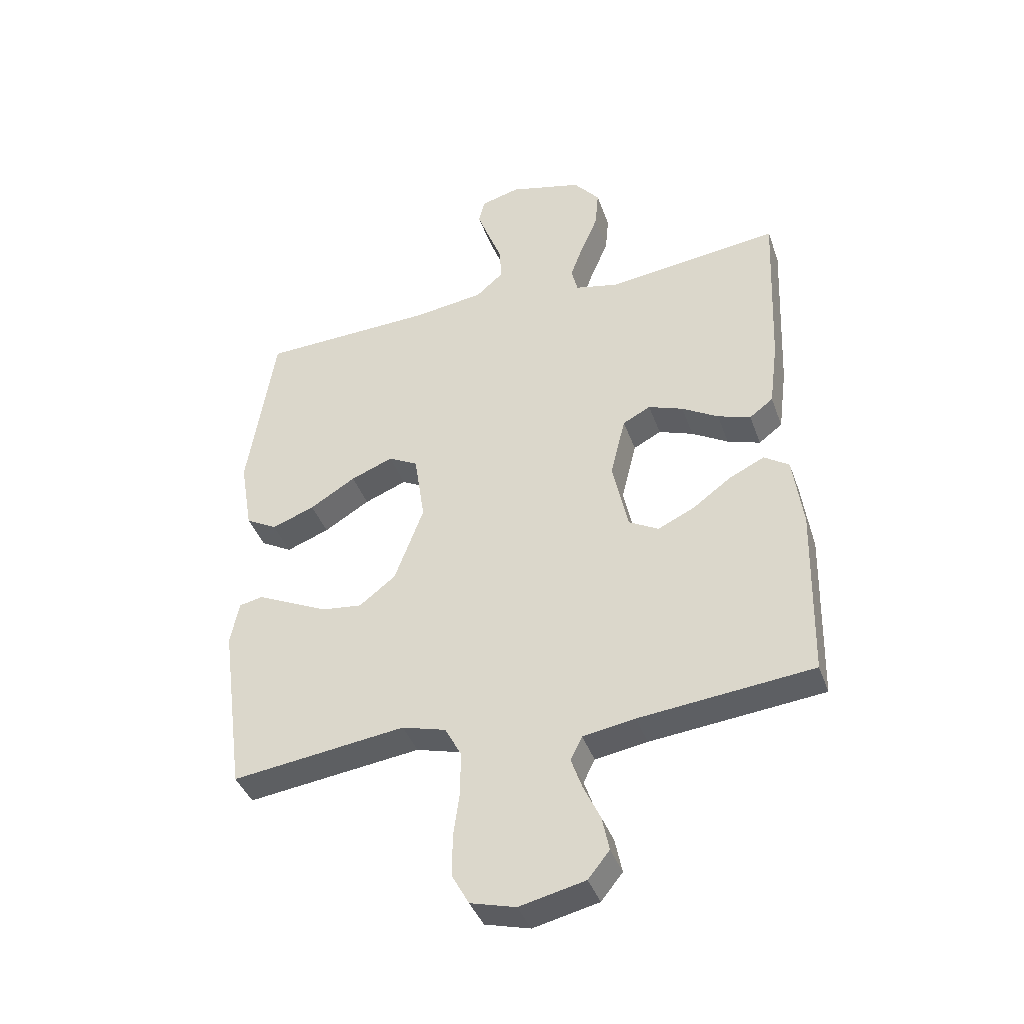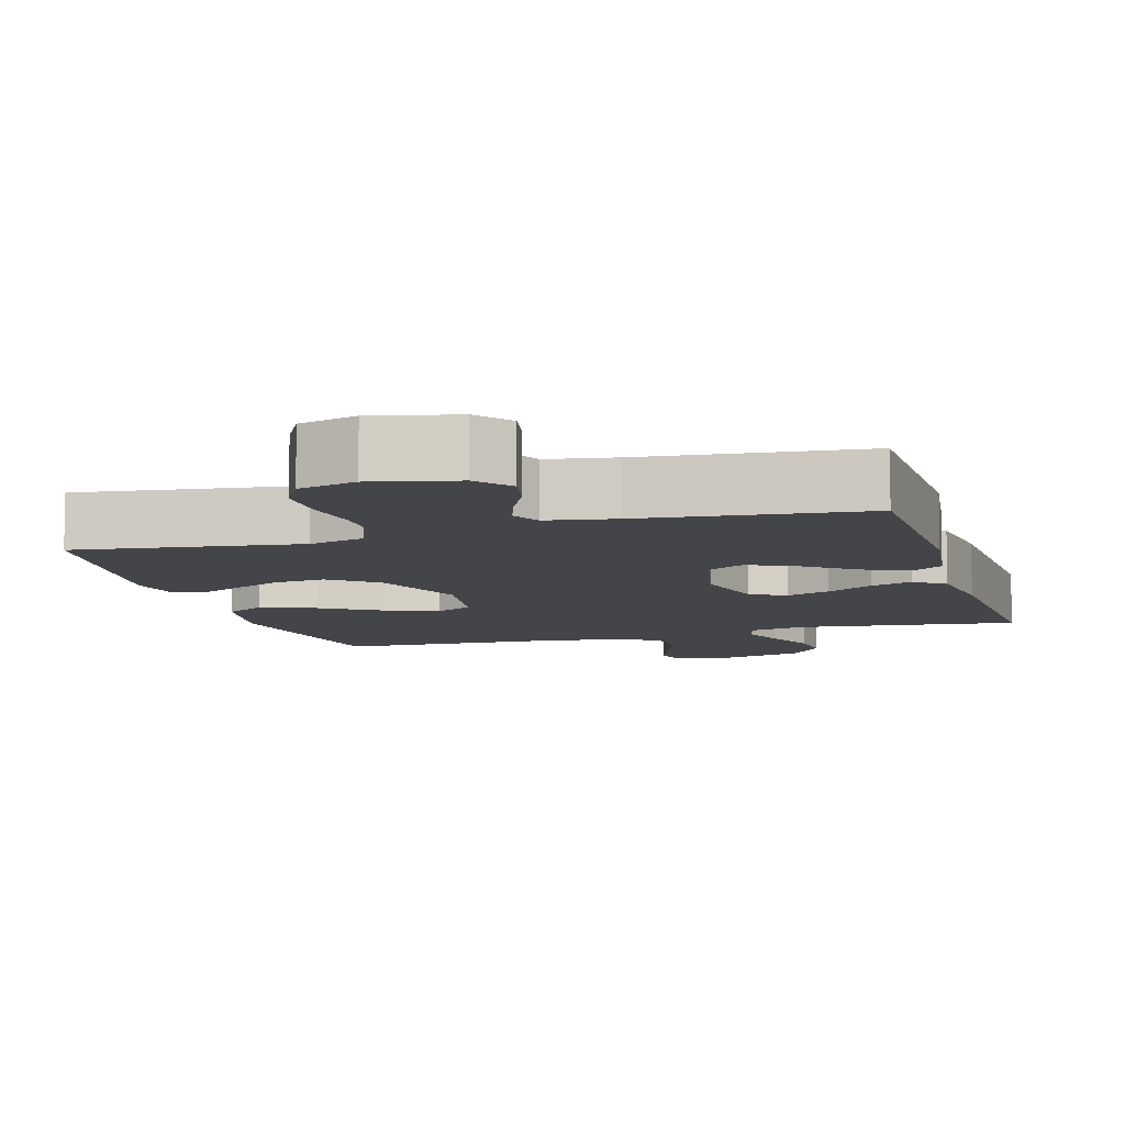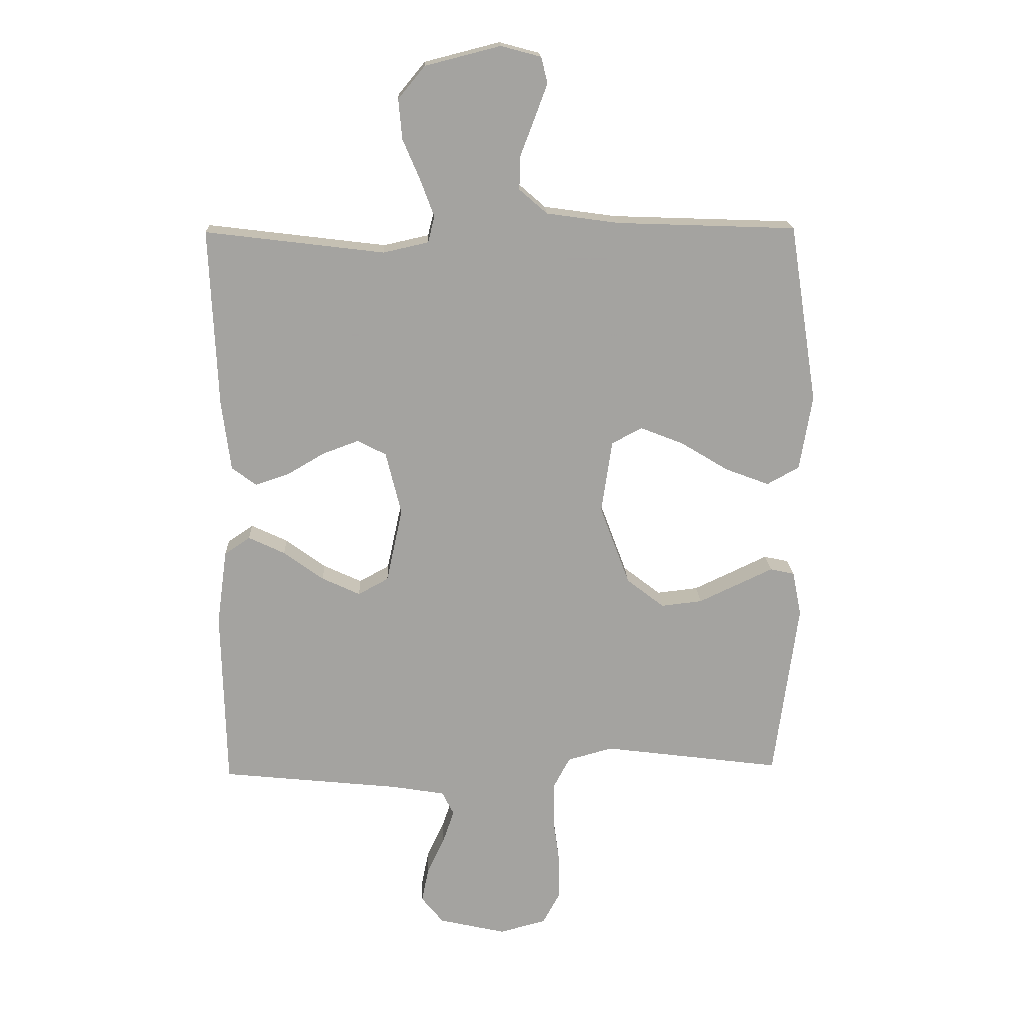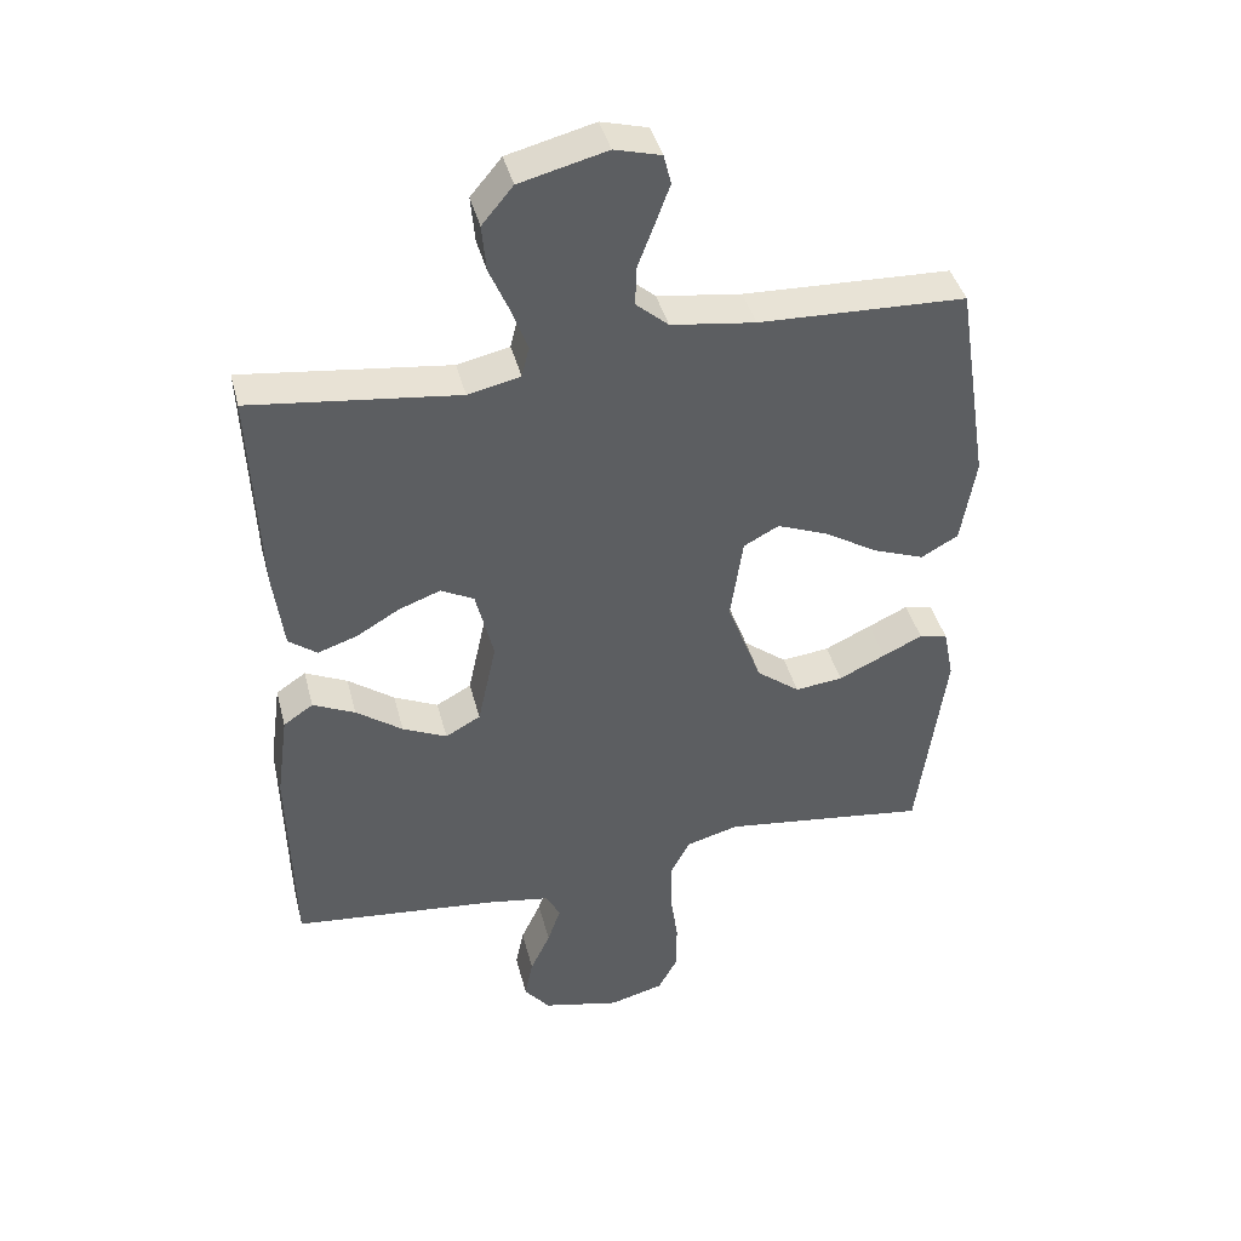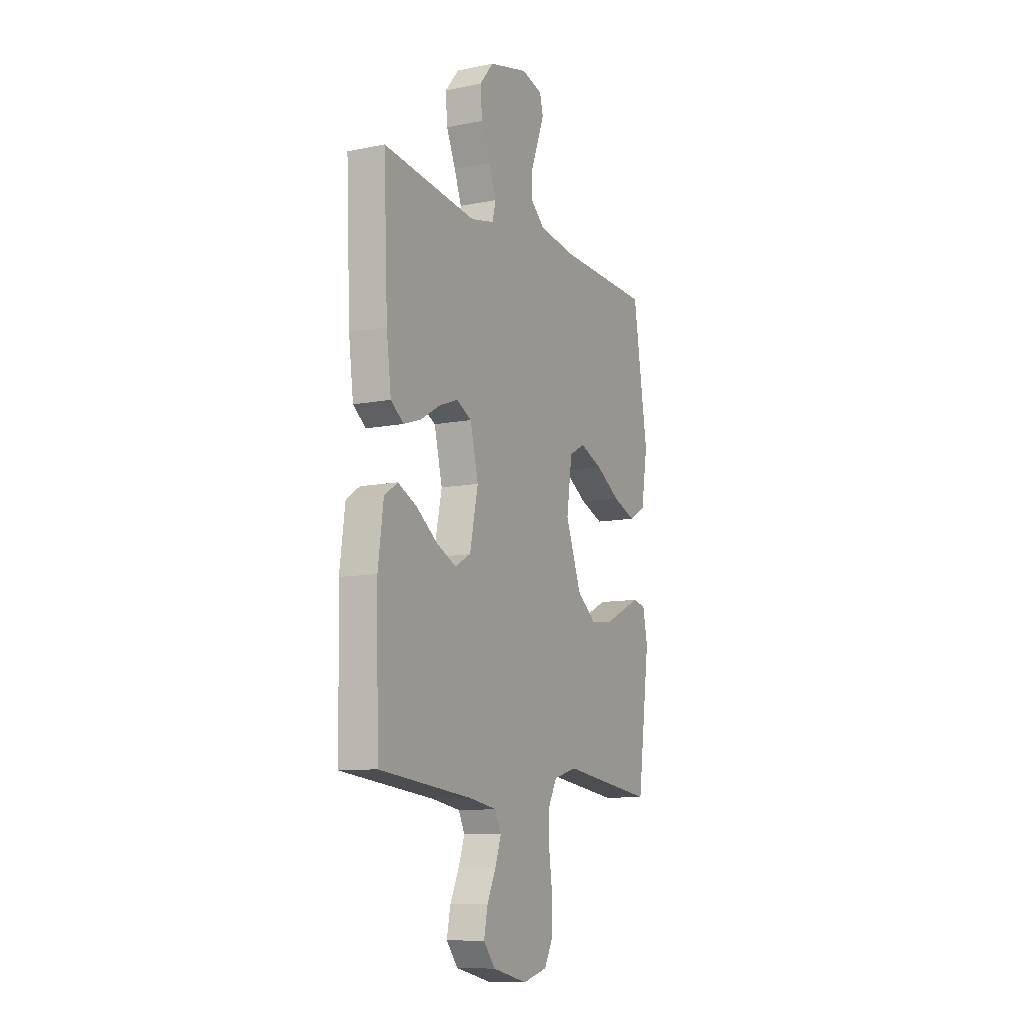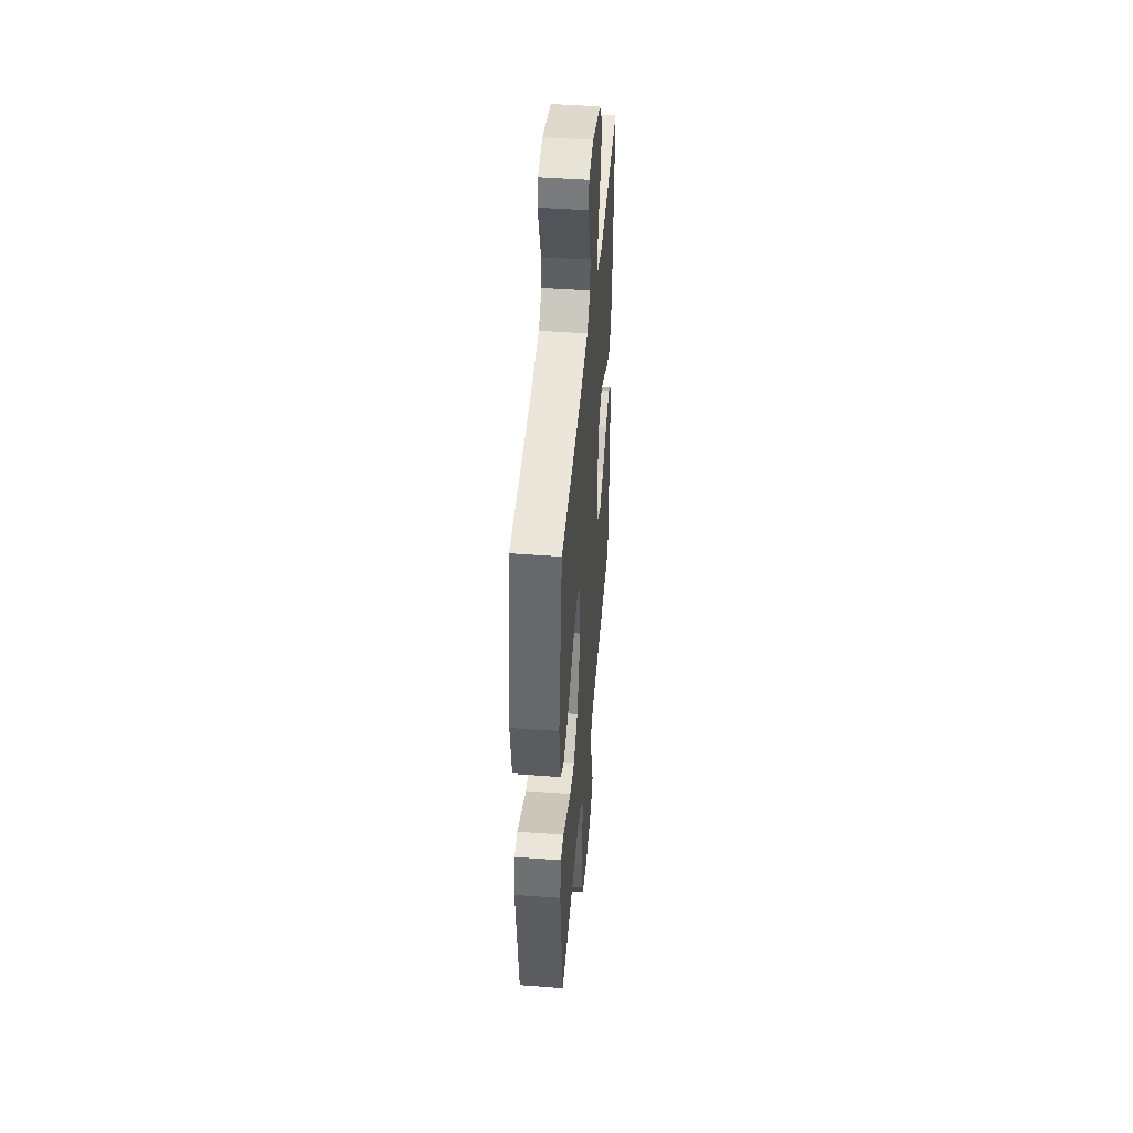
<metadata>
{"format":"obj","ext":"obj","renderer":"f3d","projection":"perspective","resolution":1024,"background":"white","views":[{"elev":-40.1,"azim":-161.3,"up":"+Z"},{"elev":-8.6,"azim":-163.6,"up":"+Y"},{"elev":17.5,"azim":-2.2,"up":"+Z"},{"elev":41.4,"azim":-14.2,"up":"+Z"},{"elev":-10.4,"azim":-63.0,"up":"+Z"},{"elev":45.8,"azim":94.9,"up":"+Z"}]}
</metadata>
<code>
v -0.5 0.07 -0.5
v -0.507 0.07 -0.2
v -0.49 0.07 -0.074
v -0.447 0.07 -0.045
v -0.386 0.07 -0.074
v -0.319 0.07 -0.123
v -0.255 0.07 -0.153
v -0.204 0.07 -0.125
v -0.177 0.07 0
v -0.203 0.07 0.106
v -0.251 0.07 0.131
v -0.311 0.07 0.109
v -0.374 0.07 0.072
v -0.431 0.07 0.053
v -0.472 0.07 0.084
v -0.487 0.07 0.2
v -0.5 0.07 0.5
v -0.2 0.07 0.463
v -0.124 0.07 0.48
v -0.113 0.07 0.524
v -0.136 0.07 0.586
v -0.165 0.07 0.654
v -0.171 0.07 0.721
v -0.126 0.07 0.775
v 0 0.07 0.807
v 0.067 0.07 0.789
v 0.078 0.07 0.746
v 0.057 0.07 0.689
v 0.033 0.07 0.626
v 0.031 0.07 0.569
v 0.078 0.07 0.528
v 0.2 0.07 0.511
v 0.5 0.07 0.5
v 0.547 0.07 0.2
v 0.526 0.07 0.074
v 0.472 0.07 0.044
v 0.398 0.07 0.072
v 0.319 0.07 0.12
v 0.246 0.07 0.149
v 0.195 0.07 0.122
v 0.177 0.07 0
v 0.227 0.07 -0.134
v 0.29 0.07 -0.183
v 0.359 0.07 -0.175
v 0.427 0.07 -0.143
v 0.484 0.07 -0.116
v 0.525 0.07 -0.125
v 0.54 0.07 -0.2
v 0.5 0.07 -0.5
v 0.2 0.07 -0.461
v 0.124 0.07 -0.482
v 0.096 0.07 -0.535
v 0.096 0.07 -0.608
v 0.107 0.07 -0.688
v 0.107 0.07 -0.76
v 0.078 0.07 -0.813
v 0 0.07 -0.834
v -0.113 0.07 -0.808
v -0.15 0.07 -0.762
v -0.138 0.07 -0.703
v -0.109 0.07 -0.641
v -0.09 0.07 -0.586
v -0.11 0.07 -0.546
v -0.2 0.07 -0.531
v -0.5 0 -0.5
v -0.507 0 -0.2
v -0.49 0 -0.074
v -0.447 0 -0.045
v -0.386 0 -0.074
v -0.319 0 -0.123
v -0.255 0 -0.153
v -0.204 0 -0.125
v -0.177 0 0
v -0.203 0 0.106
v -0.251 0 0.131
v -0.311 0 0.109
v -0.374 0 0.072
v -0.431 0 0.053
v -0.472 0 0.084
v -0.487 0 0.2
v -0.5 0 0.5
v -0.2 0 0.463
v -0.124 0 0.48
v -0.113 0 0.524
v -0.136 0 0.586
v -0.165 0 0.654
v -0.171 0 0.721
v -0.126 0 0.775
v 0 0 0.807
v 0.067 0 0.789
v 0.078 0 0.746
v 0.057 0 0.689
v 0.033 0 0.626
v 0.031 0 0.569
v 0.078 0 0.528
v 0.2 0 0.511
v 0.5 0 0.5
v 0.547 0 0.2
v 0.526 0 0.074
v 0.472 0 0.044
v 0.398 0 0.072
v 0.319 0 0.12
v 0.246 0 0.149
v 0.195 0 0.122
v 0.177 0 0
v 0.227 0 -0.134
v 0.29 0 -0.183
v 0.359 0 -0.175
v 0.427 0 -0.143
v 0.484 0 -0.116
v 0.525 0 -0.125
v 0.54 0 -0.2
v 0.5 0 -0.5
v 0.2 0 -0.461
v 0.124 0 -0.482
v 0.096 0 -0.535
v 0.096 0 -0.608
v 0.107 0 -0.688
v 0.107 0 -0.76
v 0.078 0 -0.813
v 0 0 -0.834
v -0.113 0 -0.808
v -0.15 0 -0.762
v -0.138 0 -0.703
v -0.109 0 -0.641
v -0.09 0 -0.586
v -0.11 0 -0.546
v -0.2 0 -0.531
f 59 60 61
f 58 59 61
f 57 58 61
f 56 57 61
f 55 56 61
f 54 55 61
f 53 54 61
f 52 53 61 62
f 51 52 62 63
f 48 49 50
f 47 48 50
f 46 47 50
f 45 46 50
f 51 63 64
f 50 51 64
f 45 50 64
f 44 45 64
f 36 37 38
f 35 36 38
f 34 35 38
f 33 34 38
f 32 33 38
f 31 32 38 39
f 30 31 39 40
f 27 28 29
f 26 27 29
f 25 26 29
f 24 25 29
f 23 24 29
f 22 23 29
f 21 22 29
f 20 21 29 30
f 30 40 41
f 20 30 41
f 19 20 41
f 16 17 18
f 15 16 18
f 14 15 18
f 13 14 18
f 12 13 18
f 11 12 18 19
f 4 5 6
f 3 4 6
f 2 3 6
f 1 2 6
f 64 1 6
f 64 6 7
f 43 44 64
f 64 7 8
f 43 64 8
f 42 43 8
f 41 42 8 9
f 10 11 19 41
f 9 10 41
f 125 124 123
f 125 123 122
f 125 122 121
f 125 121 120
f 125 120 119
f 125 119 118
f 125 118 117
f 126 125 117 116
f 127 126 116 115
f 114 113 112
f 114 112 111
f 114 111 110
f 114 110 109
f 128 127 115
f 128 115 114
f 128 114 109
f 128 109 108
f 102 101 100
f 102 100 99
f 102 99 98
f 102 98 97
f 102 97 96
f 103 102 96 95
f 104 103 95 94
f 93 92 91
f 93 91 90
f 93 90 89
f 93 89 88
f 93 88 87
f 93 87 86
f 93 86 85
f 94 93 85 84
f 105 104 94
f 105 94 84
f 105 84 83
f 82 81 80
f 82 80 79
f 82 79 78
f 82 78 77
f 82 77 76
f 83 82 76 75
f 70 69 68
f 70 68 67
f 70 67 66
f 70 66 65
f 70 65 128
f 71 70 128
f 128 108 107
f 72 71 128
f 72 128 107
f 72 107 106
f 73 72 106 105
f 105 83 75 74
f 105 74 73
f 1 65 66 2
f 2 66 67 3
f 3 67 68 4
f 4 68 69 5
f 5 69 70 6
f 6 70 71 7
f 7 71 72 8
f 8 72 73 9
f 9 73 74 10
f 10 74 75 11
f 11 75 76 12
f 12 76 77 13
f 13 77 78 14
f 14 78 79 15
f 15 79 80 16
f 16 80 81 17
f 17 81 82 18
f 18 82 83 19
f 19 83 84 20
f 20 84 85 21
f 21 85 86 22
f 22 86 87 23
f 23 87 88 24
f 24 88 89 25
f 25 89 90 26
f 26 90 91 27
f 27 91 92 28
f 28 92 93 29
f 29 93 94 30
f 30 94 95 31
f 31 95 96 32
f 32 96 97 33
f 33 97 98 34
f 34 98 99 35
f 35 99 100 36
f 36 100 101 37
f 37 101 102 38
f 38 102 103 39
f 39 103 104 40
f 40 104 105 41
f 41 105 106 42
f 42 106 107 43
f 43 107 108 44
f 44 108 109 45
f 45 109 110 46
f 46 110 111 47
f 47 111 112 48
f 48 112 113 49
f 49 113 114 50
f 50 114 115 51
f 51 115 116 52
f 52 116 117 53
f 53 117 118 54
f 54 118 119 55
f 55 119 120 56
f 56 120 121 57
f 57 121 122 58
f 58 122 123 59
f 59 123 124 60
f 60 124 125 61
f 61 125 126 62
f 62 126 127 63
f 63 127 128 64
f 64 128 65 1

</code>
